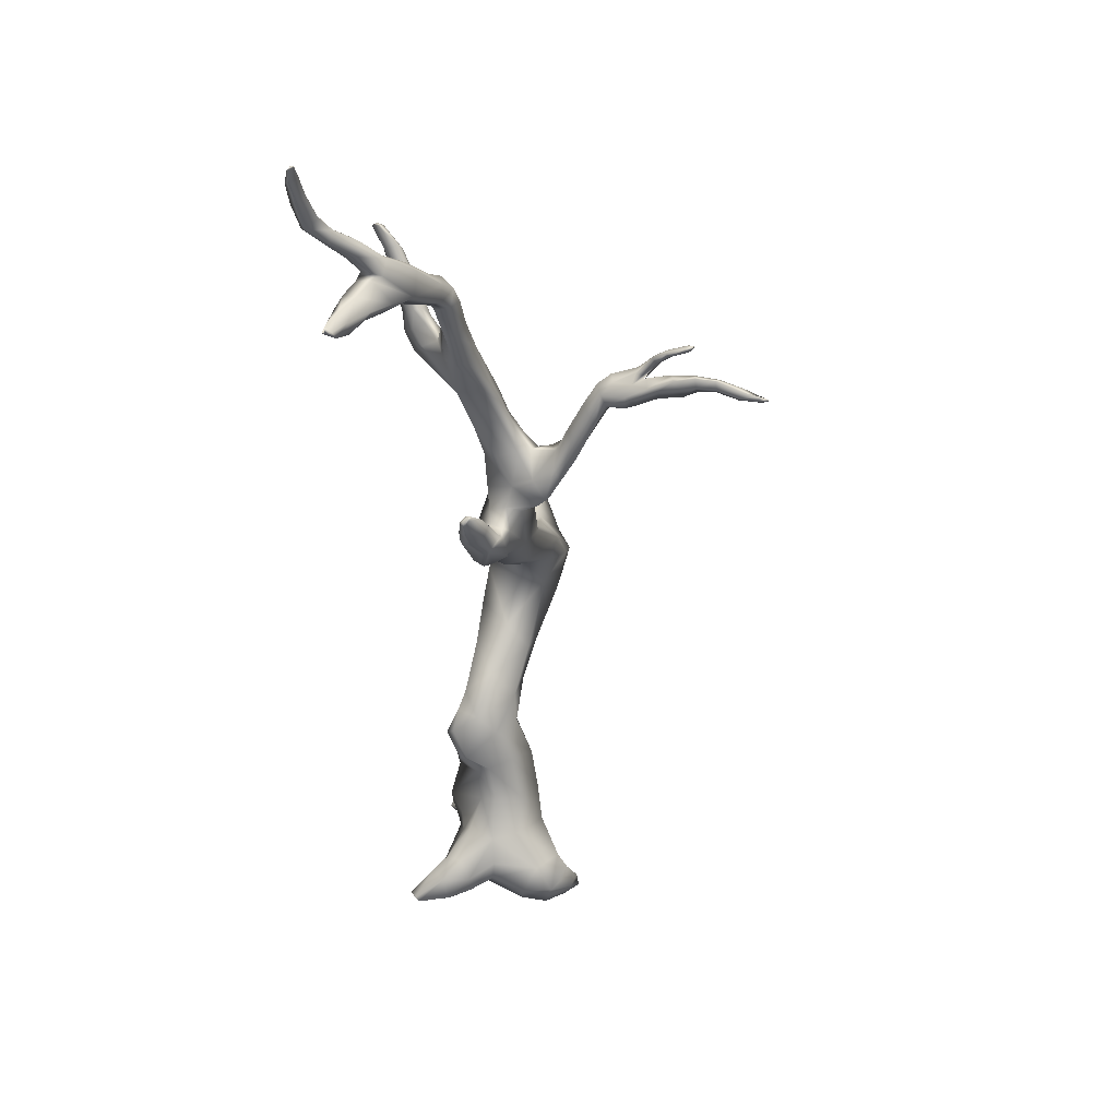
<metadata>
{"format":"obj","ext":"obj","renderer":"f3d","projection":"perspective","resolution":1024,"background":"white","views":[{"elev":25.2,"azim":108.6,"up":"+Y"}]}
</metadata>
<code>
g default
v 7.874 0.8132 -9.746
v 7.818 1.01 -9.359
v 7.979 1.455 -10.02
v 8.049 0.9526 -10.37
v 8.295 1.256 -9.788
v 8.042 0.9848 -9.382
v 7.951 0.8392 -9.409
v 8.194 0.8981 -9.815
v 8.402 0.9069 -10.22
v 8.195 1.722 -10.45
v 8.206 1.37 -10.75
v 8.639 1.131 -10.77
v 8.393 1.817 -10.08
v 8.813 1.476 -9.849
v 9.004 1.214 -10.03
v 9.167 1.035 -10.3
v 9.102 1.421 -10.95
v 8.943 1.834 -11
v 8.935 2.365 -10.74
v 9.513 2.162 -10.1
v 9.047 2.423 -10.31
v 9.765 1.744 -10.27
v 9.917 1.196 -10.3
v 10.02 1.171 -10.84
v 9.232 2.541 -11.15
v 9.37 2.07 -11.44
v 9.517 1.652 -11.41
v 9.917 1.384 -12.2
v 10.25 0.937 -11.55
v 9.88 2.284 -11.96
v 10.24 1.785 -12.41
v 9.721 2.901 -11.83
v 10.53 2.269 -11.68
v 10.3 2.962 -11.66
v 10.69 1.68 -12.14
v 10.17 1.501 -12.55
v 10.65 1.24 -12.41
v 10.13 1.043 -12.63
v 9.984 1.301 -12.59
v 9.732 0.8418 -12.65
v 9.725 1.049 -12.61
v 9.728 0.9674 -12.35
v 9.69 0.8303 -12.54
v 10.08 0.842 -12.06
v 10.06 0.7928 -12.46
v 10.46 0.8401 -12.24
v 10.8 1.194 -11.91
v 10.63 0.9343 -11.82
v 10.79 1.366 -11.3
v 10.6 1.15 -11.14
v 10.86 1.722 -11.35
v 10.76 2.193 -11.29
v 10.51 2.912 -11.28
v 9.405 3.419 -11.11
v 9.743 3.62 -11.72
v 10.31 3.719 -11.53
v 10.57 3.594 -11.17
v 10.53 4.367 -11.31
v 10.75 3.857 -10.8
v 10.73 4.366 -10.54
v 10.62 4.663 -10.96
v 9.932 4.354 -11.49
v 9.85 4.838 -11.43
v 10.15 5.366 -11.1
v 10.42 3.404 -10.86
v 10.53 3.704 -10.58
v 10.47 2.874 -10.97
v 10.71 2.331 -10.83
v 11.23 1.531 -10.99
v 11.12 1.223 -10.96
v 11.17 1.863 -10.79
v 11.03 1.851 -10.51
v 11.43 1.54 -10.53
v 11.22 1.594 -10.26
v 11.46 1.177 -9.894
v 11.57 1.135 -10.03
v 11.39 1.148 -10.6
v 11.54 1.053 -10.09
v 10.89 1.184 -10.88
v 11.28 1.081 -10.6
v 11.41 0.9891 -10.1
v 11.1 1.376 -10.2
v 11.08 1.13 -10.45
v 10.73 1.556 -10.32
v 10.56 1.212 -10.41
v 10.36 2.033 -10.56
v 9.944 2.139 -10.37
v 10.03 3.28 -10.38
v 10 2.56 -10.18
v 9.59 4.36 -10.92
v 10.3 3.907 -10.37
v 10.56 4.229 -10.34
v 10.02 4.75 -10.58
v 10.34 5.04 -10.64
v 8.959 6.936 -10.63
v 8.148 6.859 -10.43
v 8.746 5.855 -10.6
v 9.102 6.283 -10.55
v 9.385 5.355 -10.66
v 9.767 5.766 -10.66
v 9.017 5.169 -11.14
v 8.552 5.717 -11.28
v 7.84 6.654 -11.43
v 9.518 4.324 -11.26
v 9.337 4.929 -11.42
v 9.382 5.618 -11.54
v 9.559 6.119 -11.18
v 8.896 5.607 -11.54
v 10.28 4.786 -11.28
v 8.33 6.416 -11.75
v 8.914 6.805 -11.71
v 9.072 6.886 -11.24
v 7.658 7.277 -11.56
v 8.11 7.15 -11.92
v 8.607 7.287 -12.01
v 9.13 7.82 -12.02
v 9.519 7.56 -12.03
v 9.706 7.554 -11.49
v 8.041 7.451 -10.51
v 8.655 7.492 -10.8
v 10.54 4.733 -10.57
v 10.29 4.489 -10.44
v 7.886 7.807 -11.23
v 8.256 7.757 -11.41
v 8.691 7.886 -11.53
v 9.349 8.18 -11.67
v 7.302 7.747 -11.19
v 7.529 8.133 -11.01
v 6.899 8.85 -10.13
v 6.973 8.93 -10.12
v 7.074 8.781 -10.33
v 6.926 8.635 -10.27
v 7.294 8.437 -10.64
v 7.07 8.231 -10.66
v 7.137 7.958 -10.6
v 7.417 7.37 -11
v 7.005 8.507 -10.18
v 6.932 8.771 -10.04
v 7.624 7.319 -10.65
v 7.391 8.044 -10.49
v 7.794 7.544 -10.53
v 7.205 8.509 -10.22
v 7.035 8.84 -10.04
v 6.969 8.925 -10.05
v 7.207 8.692 -10.27
v 7.392 8.362 -10.54
v 7.626 8.055 -10.79
v 7.956 7.794 -10.91
v 8.517 7.699 -11.04
v 8.936 7.836 -11.18
v 9.096 7.641 -11
v 9.386 7.464 -11.12
v 9.799 8.04 -11.21
v 9.649 8.248 -11.32
v 10.13 7.88 -11.38
v 10.33 8.597 -11.48
v 10.13 8.641 -11.77
v 10.23 8.446 -12.03
v 10.43 7.953 -11.97
v 10.53 7.841 -11.7
v 10.57 8.036 -11.42
v 10.51 8.377 -11.4
v 10.66 9.091 -11.57
v 10.53 9.151 -11.83
v 10.89 8.707 -11.38
v 11.04 8.257 -11.44
v 11.06 8.089 -11.71
v 11.64 8.459 -11.58
v 11.52 8.664 -11.36
v 11.3 8.995 -11.32
v 11.02 9.528 -11.45
v 10.59 9.689 -11.71
v 10.67 9.053 -12.13
v 10.75 9.66 -12.26
v 11.07 8.557 -12.12
v 11.14 9.395 -12.42
v 11.4 9.312 -12.15
v 11.68 9.045 -12.03
v 11.76 8.66 -12.03
v 11.86 8.466 -11.77
v 11.84 8.639 -12.04
v 12.11 8.529 -11.72
v 12.31 8.896 -11.9
v 12.02 8.552 -11.51
v 12.32 8.846 -11.78
v 12.34 9.006 -11.92
v 12.02 9.018 -12.04
v 12.05 9.098 -12
v 11.71 9.097 -11.9
v 12.86 9.769 -11.8
v 12.95 9.732 -11.78
v 12.82 9.509 -11.84
v 12.65 9.654 -11.89
v 12.59 9.315 -11.91
v 12.43 9.442 -11.93
v 12.84 9.407 -11.69
v 12.97 9.613 -11.7
v 12.66 9.166 -11.7
v 12.8 9.423 -11.54
v 12.94 9.619 -11.63
v 12.58 9.147 -11.48
v 11.99 8.767 -11.34
v 12.9 9.674 -11.6
v 12.69 9.607 -11.57
v 12.43 9.238 -11.47
v 11.74 8.969 -11.46
v 12.21 9.27 -11.67
v 12.88 9.773 -11.71
v 12.57 9.628 -11.72
v 12.91 9.769 -11.75
v 12.97 9.7 -11.68
v 11.89 9.095 -11.73
v 11.66 9.116 -11.69
v 11.43 9.272 -11.58
v 11.35 9.662 -11.51
v 11.45 9.366 -11.88
v 11.29 10.24 -11.44
v 10.94 10.16 -11.35
v 10.75 10.02 -11.41
v 10.59 9.955 -11.61
v 10.91 10.65 -11.48
v 10.75 10.39 -11.7
v 10.66 10.14 -12.02
v 11.04 10.96 -11.8
v 10.98 10.62 -12.03
v 10.86 10.3 -12.26
v 11.38 11.78 -11.58
v 11.21 11.41 -11.69
v 11.17 11.2 -11.3
v 11.38 11.71 -11.05
v 11.56 11.59 -11.02
v 11.21 10.93 -11.25
v 11.9 11.52 -11.2
v 11.55 10.83 -11.35
v 11.34 10.35 -12.06
v 11.5 10.95 -11.81
v 11.78 11.57 -11.64
v 12.24 12.19 -11.52
v 12.17 12.2 -11.09
v 11.85 12.16 -10.45
v 11.49 12.36 -10.35
v 12.04 12.45 -10.94
v 11.9 12.88 -10.48
v 11.72 12.76 -10.21
v 11.74 14.19 -9.816
v 11.67 14.17 -9.695
v 11.6 13.78 -9.856
v 11.76 13.87 -10.04
v 11.59 13.33 -9.979
v 11.78 13.44 -10.21
v 11.51 12.73 -10.26
v 11.42 13.33 -10.1
v 11.48 13.79 -9.899
v 11.59 14.14 -9.723
v 11.79 12.53 -10.93
v 11.68 12.74 -10.69
v 11.56 13.3 -10.4
v 11.56 13.79 -10.18
v 11.61 14.17 -9.875
v 11.65 14.21 -9.774
v 11.67 13.87 -10.16
v 11.71 13.38 -10.37
v 11.84 12.9 -10.61
v 12.05 12.18 -10.8
v 12.03 12.32 -10.67
v 11.84 12.81 -10.32
v 11.72 13.38 -10.08
v 11.69 13.8 -9.906
v 11.54 12.48 -10.68
v 11.51 12.74 -10.51
v 11.46 13.32 -10.26
v 11.47 13.81 -10.06
v 11.81 12.45 -10.27
v 11.95 12.57 -10.48
v 11.93 12.67 -10.69
v 12.59 12.68 -11.3
v 12.39 12.81 -11.16
v 12.26 12.89 -11.12
v 13 13.58 -11.07
v 12.95 13.83 -11.04
v 12.59 13.67 -11.07
v 12.7 13.47 -11.09
v 12.92 13.28 -11.26
v 13.14 13.44 -11.29
v 13.13 13.5 -11.46
v 12.84 13.32 -11.5
v 12.52 12.72 -11.51
v 13.04 13.76 -11.45
v 12.71 13.61 -11.51
v 12.37 12.93 -11.57
v 11.99 12.4 -11.6
v 11.59 11.69 -11.68
v 11.33 11.19 -11.8
v 11.84 12.43 -11.26
v 11.98 12.52 -11.17
v 11.18 10.78 -11.94
v 11.12 10.34 -12.21
v 11.45 9.764 -11.99
v 11.18 9.531 -12.57
v 10.77 9.738 -12.39
v 11.45 9.582 -12.59
v 11.41 9.452 -12.43
v 11.43 9.919 -12.35
v 11.43 10.27 -11.71
v 11.49 9.984 -12.86
v 11.36 10.15 -12.71
v 11.2 10.41 -12.69
v 11.5 11.62 -13.57
v 11.31 11.74 -13.44
v 11.33 11.35 -13.2
v 11.51 11.26 -13.37
v 11.26 10.86 -12.92
v 11.46 10.74 -13.05
v 11.42 11.41 -13.63
v 11.4 11.02 -13.43
v 11.48 10.41 -13.13
v 11.16 9.91 -12.72
v 11.2 10.35 -13.05
v 11.23 10.92 -13.38
v 11.26 11.33 -13.64
v 10.82 10.01 -12.64
v 11.07 10.92 -13.17
v 11.15 11.4 -13.46
v 10.98 10.47 -12.88
v 11.01 10.55 -12.73
v 10.91 10.39 -12.52
v 11.2 11.4 -13.26
v 11.11 10.94 -12.97
v 11.11 11.67 -13.51
v 10.97 11.66 -13.72
v 11.2 11.39 -13.83
v 11.37 11.39 -13.96
v 11.46 11.6 -13.96
v 11.36 11.82 -13.75
v 11.2 11.9 -13.65
v 11.27 11.78 -14.03
v 11.27 11.89 -14.28
v 11.46 11.81 -14.33
v 11.25 11.98 -14.08
v 11.07 12.02 -14.07
v 10.98 11.81 -13.69
v 10.92 11.9 -14.05
v 10.93 11.76 -14.01
v 11.27 12.36 -14.73
v 11.22 12.42 -14.7
v 11.3 12.56 -15.02
v 11.34 12.5 -15.04
v 11.13 12.19 -14.5
v 11.08 12.25 -14.46
v 11.03 11.99 -14.33
v 10.96 12.04 -14.29
v 11.05 11.7 -14.02
v 11.15 11.87 -14.2
v 11.25 12.18 -14.43
v 11.38 12.36 -14.66
v 11.4 12.49 -14.98
v 11.2 11.51 -14.1
v 11.35 11.45 -14.13
v 11.19 11.74 -14.42
v 11.37 11.64 -14.51
v 11.38 12.07 -14.73
v 11.25 11.87 -14.79
v 11.34 11.7 -14.92
v 11.46 11.79 -14.54
v 11.44 11.85 -14.89
v 11.45 11.61 -14.17
v 11.46 11.99 -14.78
v 11.33 12.06 -15.52
v 11.43 12.07 -15.47
v 11.43 11.93 -15.91
v 11.35 11.97 -15.93
v 11.36 12.1 -15.12
v 11.44 12.07 -15.14
v 11.41 11.91 -15.49
v 11.41 11.81 -15.86
v 11.43 11.91 -15.15
v 11.36 11.76 -15.84
v 11.35 11.86 -15.45
v 11.34 11.81 -15.14
v 11.28 11.84 -15.84
v 11.27 11.96 -15.4
v 11.26 11.95 -15.09
v 11.21 11.94 -14.19
v 11.19 11.87 -14.2
v 11.31 12.29 -14.38
v 11.2 12.31 -14.39
v 11.31 12.45 -14.61
v 11.43 12.44 -14.63
v 11.4 12.56 -15.06
v 11.38 12.59 -15.06
v 11.42 12.56 -14.95
v 11.43 12.5 -14.94
v 11.35 12.55 -15.08
v 11.35 12.58 -15.07
v 11.35 12.59 -14.99
v 11.42 11.81 -16.21
v 11.41 11.88 -16.21
v 11.32 11.85 -16.23
v 11.35 11.76 -16.22
v 11.35 11.83 -16.33
v 11.37 11.8 -16.33
v 11.4 11.82 -16.32
v 11.39 11.85 -16.31
v 11.38 11.83 -16.35
v 13.92 13.69 -11.12
v 13.87 13.91 -10.92
v 14 13.85 -11.37
v 13.85 14.23 -11.36
v 12.55 13.73 -11.24
v 12.98 13.9 -11.2
v 13.72 14.3 -11.12
v 12.21 13.05 -11.33
v 12.3 12.15 -11.33
v 13.78 14.2 -10.93
v 14.15 14.31 -10.7
v 14.08 14.52 -10.73
v 14.36 13.99 -10.7
v 14.61 14.24 -10.69
v 14.55 14.37 -10.75
v 14.72 14.62 -10.57
v 14.61 14.75 -10.44
v 14.53 14.89 -10.56
v 14.94 14.97 -10.34
v 14.94 15.12 -10.43
v 15.03 14.87 -10.43
v 14.41 14.56 -11.11
v 14.69 14.87 -10.82
v 15.08 15.14 -10.56
v 14.53 14.32 -11.09
v 14.8 14.67 -10.83
v 15.13 14.94 -10.53
v 14.6 14.25 -10.95
v 14.49 13.89 -11.23
v 14.49 13.72 -11.05
v 15.45 13.68 -10.92
v 15.46 13.86 -10.9
v 15.89 13.85 -10.84
v 15.83 13.75 -10.88
v 14.92 13.73 -10.93
v 14.96 13.89 -11.07
v 15.87 13.93 -10.73
v 15.4 14.02 -10.74
v 15.02 14.12 -10.88
v 15.34 13.97 -10.62
v 15.89 13.89 -10.71
v 14.95 14.1 -10.61
v 14.72 13.88 -10.65
v 15.19 13.81 -10.7
v 15.8 13.79 -10.76
v 15.31 13.72 -10.82
v 14.71 13.78 -10.85
v 14.39 13.82 -10.93
v 16.07 13.88 -10.81
v 16.09 13.89 -10.78
v 16.06 13.92 -10.77
v 16.02 16.07 -10.36
v 15.9 16.17 -10.42
v 16.06 16.31 -10.45
v 16.12 16.29 -10.42
v 15.69 15.66 -10.32
v 15.58 15.77 -10.39
v 15.47 15.23 -10.32
v 15.31 15.37 -10.45
v 15.41 15.22 -10.21
v 15.66 15.65 -10.17
v 16.11 16.27 -10.36
v 15.99 16.06 -10.26
v 15.27 15.36 -10.27
v 15.52 15.79 -10.26
v 15.84 16.12 -10.31
v 16.02 16.31 -10.37
v 15.25 15.41 -10.37
v 15.51 15.79 -10.33
v 16.01 16.32 -10.43
v 16.07 16.34 -10.42
v 16.11 16.33 -10.41
v 12.58 13.37 -11.56
v 12.34 13.48 -11.29
v 12.45 13.38 -11.07
v 12.6 13.26 -11.11
g shu_001:polySurface1
f 1 2 3 4
f 6 5 3
f 7 6 2
f 7 2 1
f 8 6 7
f 8 7 1
f 1 4 9
f 3 10 11 4
f 4 12 9
f 4 11 12
f 1 9 8
f 8 5 6
f 6 3 2
f 3 13 10
f 5 14 13 3
f 14 8 15
f 9 16 15 8
f 9 12 17 16
f 17 12 11 18
f 18 11 10 19
f 21 13 14 20
f 19 10 13 21
f 20 14 22
f 22 15 23
f 17 24 23 16
f 26 18 19 25
f 26 27 17 18
f 27 24 17
f 29 24 27 28
f 28 27 30 31
f 30 26 25 32
f 26 30 27
f 34 33 30 32
f 33 35 31 30
f 37 36 31 35
f 37 38 39 36
f 41 39 38 40
f 36 28 31
f 28 36 39
f 28 39 41 42
f 41 43 42
f 42 44 29 28
f 43 44 42
f 43 41 40
f 45 40 38
f 46 45 38 37
f 48 46 37 47
f 50 48 47 49
f 49 47 35 51
f 37 35 47
f 35 33 52 51
f 53 52 33 34
f 25 54 55 32
f 32 55 56 34
f 34 56 57 53
f 57 56 58 59
f 61 60 59 58
f 55 62 58 56
f 58 109 61
f 61 109 64
f 66 65 57 59
f 65 67 53 57
f 67 68 52 53
f 70 49 51 69
f 69 51 52 71
f 71 52 68 72
f 76 73 74 75
f 72 74 73 71
f 77 70 69 73
f 78 77 73 76
f 73 69 71
f 23 15 16
f 22 14 15
f 14 5 8
f 79 50 49 70
f 70 77 80 79
f 81 80 77 78
f 78 76 75 81
f 83 81 75 82
f 83 80 81
f 74 72 84 82
f 82 75 74
f 85 83 82
f 72 68 86 84
f 23 84 22
f 86 87 22 84
f 23 85 84
f 85 82 84
f 48 50 24 29
f 83 85 79 80
f 24 50 85 23
f 79 85 50
f 46 48 29 44
f 40 45 44 43
f 45 46 44
f 21 54 19
f 19 54 25
f 20 89 88 21
f 89 20 22
f 89 22 87
f 65 88 89 67
f 67 89 87
f 68 67 86
f 67 87 86
f 21 88 54
f 91 90 54 88
f 66 91 88 65
f 59 60 92 66
f 122 91 92
f 92 91 66
f 121 122 92 60
f 61 121 60
f 98 95 96 97
f 97 99 100 98
f 99 93 94 100
f 93 99 101 90
f 102 101 99 97
f 103 102 97 96
f 54 90 104 55
f 63 62 105
f 62 55 104
f 105 104 90 101
f 106 64 63 105
f 64 106 107
f 108 105 101 102
f 105 62 104
f 58 62 63 109
f 64 109 63
f 108 110 111 106
f 106 105 108
f 112 107 111
f 110 108 102 103
f 103 113 114 110
f 110 114 115 111
f 117 111 115 116
f 118 112 111 117
f 107 112 95 98
f 64 107 100 94
f 107 98 100
f 120 119 96 95
f 61 64 94 121
f 93 122 121 94
f 90 91 122 93
f 111 107 106
f 113 123 124 114
f 125 115 114 124
f 116 115 125 126
f 113 127 128 123
f 132 129 130 131
f 134 132 131 133
f 127 134 133 128
f 136 135 134 127
f 103 136 127 113
f 135 137 132 134
f 137 138 129 132
f 96 139 136 103
f 135 136 139
f 141 140 135 139
f 140 142 137 135
f 138 137 142 143
f 144 138 143
f 144 129 138
f 130 129 144
f 144 145 131 130
f 143 142 145 144
f 133 131 145 146
f 146 145 142 140
f 146 147 128 133
f 141 147 146 140
f 147 148 123 128
f 119 148 147 141
f 96 141 139
f 96 119 141
f 119 120 149 148
f 124 123 148 149
f 125 124 149 150
f 120 151 150 149
f 120 95 152 151
f 112 118 152 95
f 154 150 151 153
f 118 155 153 152
f 153 151 152
f 126 125 150 154
f 157 126 154 156
f 126 157 158 116
f 159 117 116 158
f 117 159 160 118
f 161 155 118 160
f 155 161 162 153
f 156 154 153 162
f 156 163 164 157
f 162 165 163 156
f 161 166 165 162
f 160 167 166 161
f 167 168 169 166
f 166 169 170 165
f 170 171 163 165
f 172 164 163
f 172 163 171
f 157 164 173 158
f 174 173 164 172
f 158 173 175 159
f 177 173 174 176
f 175 173 177 178
f 167 160 159 175
f 168 167 175 179
f 181 180 168 179
f 183 182 180 181
f 180 182 184 168
f 182 183 185 184
f 188 186 183 187
f 185 183 186
f 181 187 183
f 179 187 181
f 179 175 178 187
f 189 188 187 178
f 193 190 191 192
f 195 193 192 194
f 194 186 188 195
f 197 196 192 191
f 196 198 194 192
f 186 194 198 185
f 200 199 196 197
f 199 201 198 196
f 185 198 201 184
f 168 184 202 169
f 199 200 203 204
f 201 199 204 205
f 205 202 184 201
f 206 170 169 202
f 207 206 202 205
f 204 203 208 209
f 209 207 205 204
f 211 210 208 203
f 210 211 197 191
f 211 203 200
f 211 200 197
f 208 210 190
f 190 210 191
f 190 193 209 208
f 207 209 193 195
f 212 207 195 188
f 212 188 189 213
f 206 207 212
f 170 206 213 214
f 214 215 171 170
f 216 189 178 177
f 189 216 214 213
f 206 212 213
f 215 217 218 171
f 171 218 219
f 172 171 219 220
f 222 219 218 221
f 223 220 219 222
f 174 172 220 223
f 225 222 221 224
f 223 222 225 226
f 230 227 228 229
f 221 229 228 224
f 232 231 230 229
f 218 232 229 221
f 234 233 231 232
f 217 234 232 218
f 234 217 304
f 236 237 233 234
f 237 238 413 233
f 233 240 231
f 231 240 241 230
f 264 265 240
f 273 274 266 244
f 268 245 246 247
f 247 249 267 268
f 266 267 249 244
f 251 241 273 244
f 252 251 244 249
f 254 253 247 246
f 253 252 249 247
f 255 227 230 269
f 269 270 256 255
f 257 256 270 271
f 258 257 271 272
f 259 258 272 254
f 254 260 259
f 246 260 254
f 245 260 246
f 245 259 260
f 245 261 259
f 261 262 257 258
f 248 250 262 261
f 245 248 261
f 250 243 263 262
f 259 261 258
f 262 263 256 257
f 255 256 263 242
f 243 275 263
f 233 264 240
f 233 239 264
f 242 265 264 239
f 274 275 243 266
f 243 250 267 266
f 268 267 250 248
f 248 245 268
f 269 230 241
f 251 270 269 241
f 271 270 251 252
f 272 271 252 253
f 254 272 253
f 273 241 240
f 265 274 273 240
f 242 275 274 265
f 263 275 242
f 238 276 413
f 278 242 239 277
f 282 279 280 281
f 479 480 282 281
f 282 283 284 279
f 282 480 276 283
f 286 285 284 283
f 287 286 283 276
f 238 287 276
f 289 288 285 286
f 286 477 289
f 291 290 287 238
f 292 291 238 237
f 293 292 237 236
f 228 227 292 293
f 291 292 227 294
f 294 255 295
f 294 227 255
f 224 228 293 296
f 235 296 293 236
f 297 225 296 235
f 224 296 225
f 225 297 226
f 298 304 217 215
f 216 298 214
f 300 299 176 174
f 299 301 302 176
f 302 298 216 177
f 302 177 176
f 301 303 298 302
f 235 298 303
f 235 303 297
f 298 235 304
f 234 304 235 236
f 214 298 215
f 306 303 301 305
f 307 297 303 306
f 311 308 309 310
f 313 311 310 312
f 312 307 306 313
f 315 314 308 311
f 316 315 311 313
f 305 316 313 306
f 316 305 317 318
f 299 317 305 301
f 318 319 315 316
f 314 315 319 320
f 321 317 299 300
f 320 319 322 323
f 324 322 319 318
f 318 317 321 324
f 226 321 300 223
f 174 223 300
f 326 325 324 321
f 226 326 321
f 328 327 323 322
f 325 328 322 324
f 327 328 312 310
f 307 312 328 325
f 326 297 307
f 325 326 307
f 326 226 297
f 329 323 327 309
f 309 327 310
f 320 323 330 331
f 320 331 332 314
f 333 308 314 332
f 308 334 335 309
f 308 336 334
f 308 333 336
f 338 337 336 333
f 339 334 336
f 340 335 334 339
f 342 341 335 340
f 341 329 309 335
f 329 341 330 323
f 343 330 341 342
f 347 344 345 346
f 349 345 344 348
f 348 350 351 349
f 342 351 350 343
f 352 330 343
f 353 352 343 350
f 350 348 354 353
f 356 355 344 347
f 355 354 348 344
f 331 330 352 357
f 331 357 358 332
f 357 359 360 358
f 359 357 352 353
f 362 359 353 361
f 363 360 359 362
f 365 364 360 363
f 364 366 358 360
f 358 366 333 332
f 338 333 366 364
f 367 338 364 365
f 361 337 338 367
f 371 368 369 370
f 373 369 368 372
f 367 373 372 361
f 370 369 374 375
f 376 374 369 373
f 365 376 373 367
f 378 377 375 374
f 379 378 374 376
f 363 379 376 365
f 381 380 377 378
f 378 379 382 381
f 379 363 362 382
f 372 368 381 382
f 382 362 361 372
f 383 336 384
f 383 339 336
f 384 336 337
f 385 339 383 354
f 386 340 339 385
f 349 351 340 386
f 340 351 342
f 386 387 345 349
f 387 386 385 388
f 354 355 388 385
f 383 384 354
f 354 384 353
f 384 337 361 353
f 392 389 390 391
f 355 392 391 388
f 356 392 355
f 356 347 393 389
f 356 389 392
f 394 393 347 346
f 346 345 387 395
f 388 391 395 387
f 390 395 391
f 394 346 395 390
f 394 390 389 393
f 375 396 397 370
f 370 397 398 371
f 380 381 368 371
f 398 380 371
f 399 377 380 398
f 396 375 377 399
f 401 399 398 400
f 402 396 399 401
f 396 402 403 397
f 400 398 397 403
f 404 401 400
f 404 402 401
f 404 403 402
f 403 404 400
f 284 405 406 279
f 285 407 405 284
f 407 285 288 408
f 288 289 409 410
f 410 411 408 288
f 477 478 409 289
f 290 291 295 412
f 291 294 295
f 242 278 412 295
f 295 255 242
f 409 478 479 281
f 281 280 410 409
f 413 276 277 239
f 233 413 239
f 279 406 414 280
f 411 410 280 414
f 414 415 416 411
f 415 414 406 417
f 419 415 417 418
f 419 420 421 415
f 422 416 415 421
f 421 423 424 422
f 420 425 423 421
f 426 408 411 416
f 427 426 416 422
f 428 427 422 424
f 429 407 408 426
f 430 429 426 427
f 431 430 427 428
f 425 420 430 431
f 420 419 429 430
f 418 432 429 419
f 432 433 407 429
f 434 405 407 433
f 438 435 436 437
f 435 439 440 436
f 439 434 433 440
f 442 441 437 436
f 443 442 436 440
f 433 432 443 440
f 441 442 444 445
f 446 444 442 443
f 418 446 443 432
f 417 447 446 418
f 444 446 447 448
f 448 449 445 444
f 450 449 448
f 451 450 448 447
f 452 451 447 417
f 417 406 405 452
f 451 452 434 439
f 452 405 434
f 450 451 439 435
f 435 438 449 450
f 454 449 438 453
f 449 454 445
f 441 455 453 437
f 445 454 455 441
f 453 438 437
f 454 453 455
f 459 456 457 458
f 456 460 461 457
f 463 461 460 462
f 428 463 462 431
f 425 462 464 423
f 431 462 425
f 465 464 462 460
f 456 459 466 467
f 467 465 460 456
f 468 424 423 464
f 464 465 469 468
f 470 469 465 467
f 471 470 467 466
f 472 428 424 468
f 473 472 468 469
f 472 473 461 463
f 463 428 472
f 473 470 457 461
f 470 473 469
f 474 457 470 471
f 474 458 457
f 476 475 471 466
f 459 476 466
f 475 476 459 458
f 458 474 475
f 475 474 471
f 290 477 286 287
f 412 478 477 290
f 479 478 412 278
f 277 480 479 278
f 276 480 277

</code>
